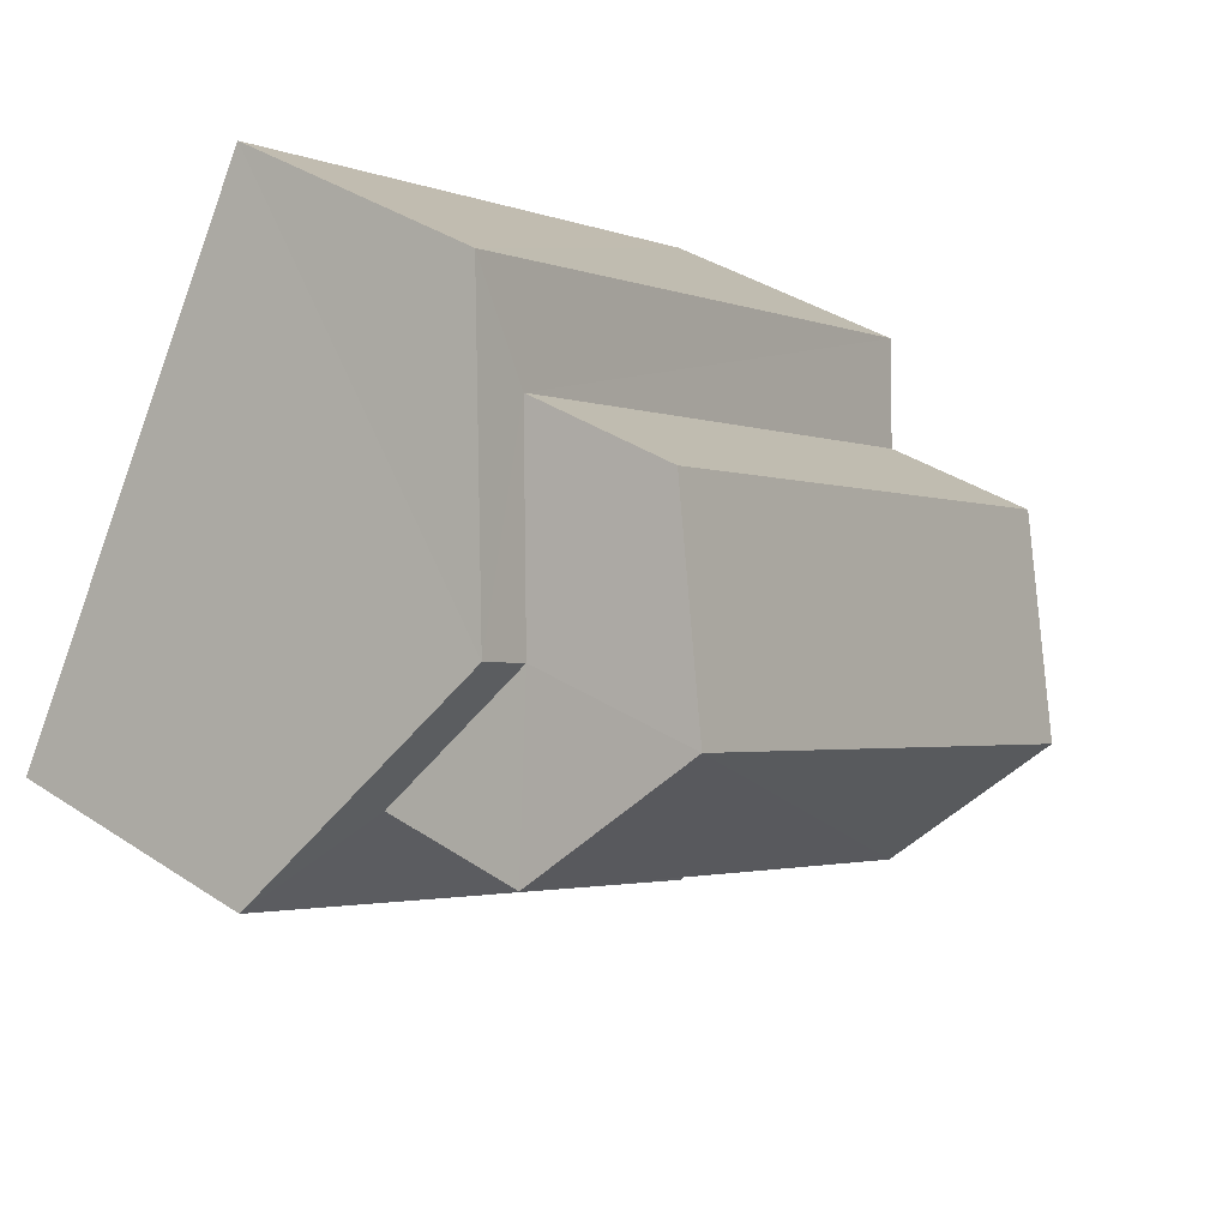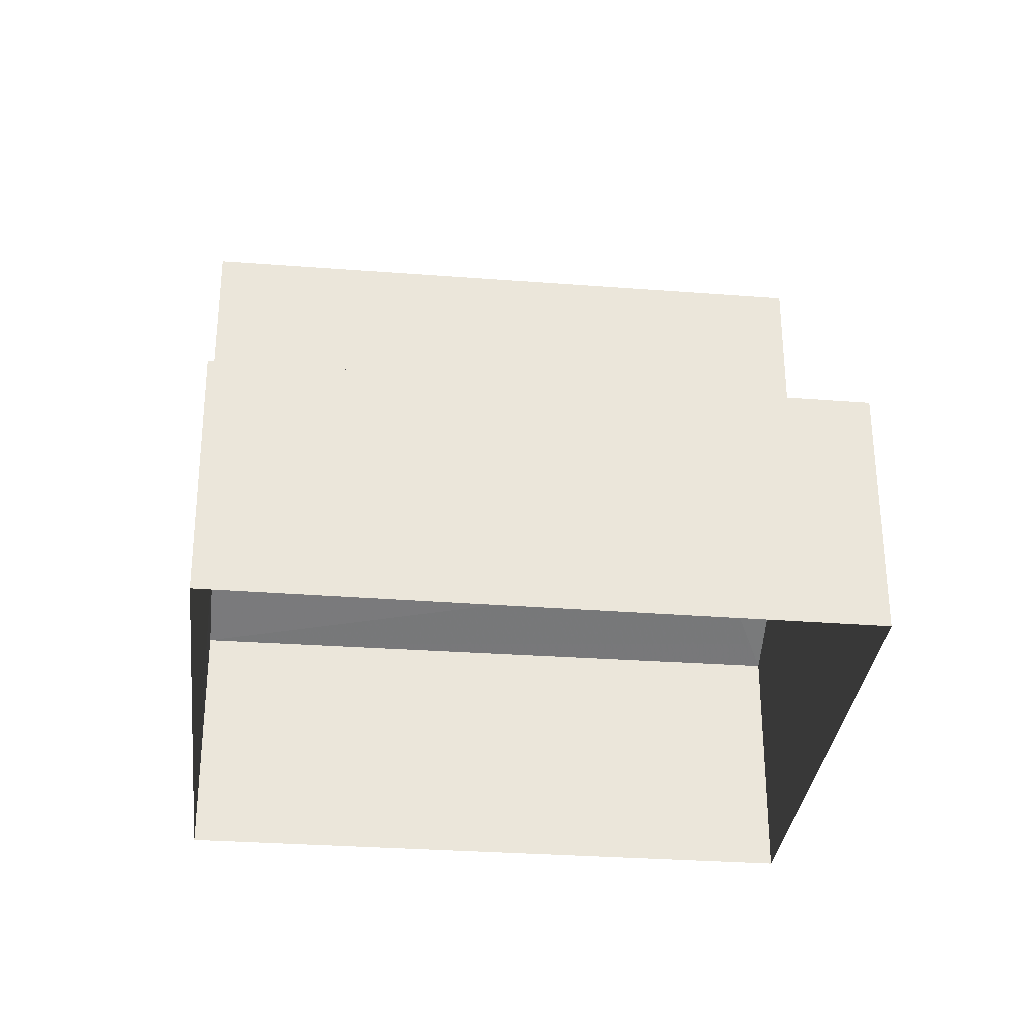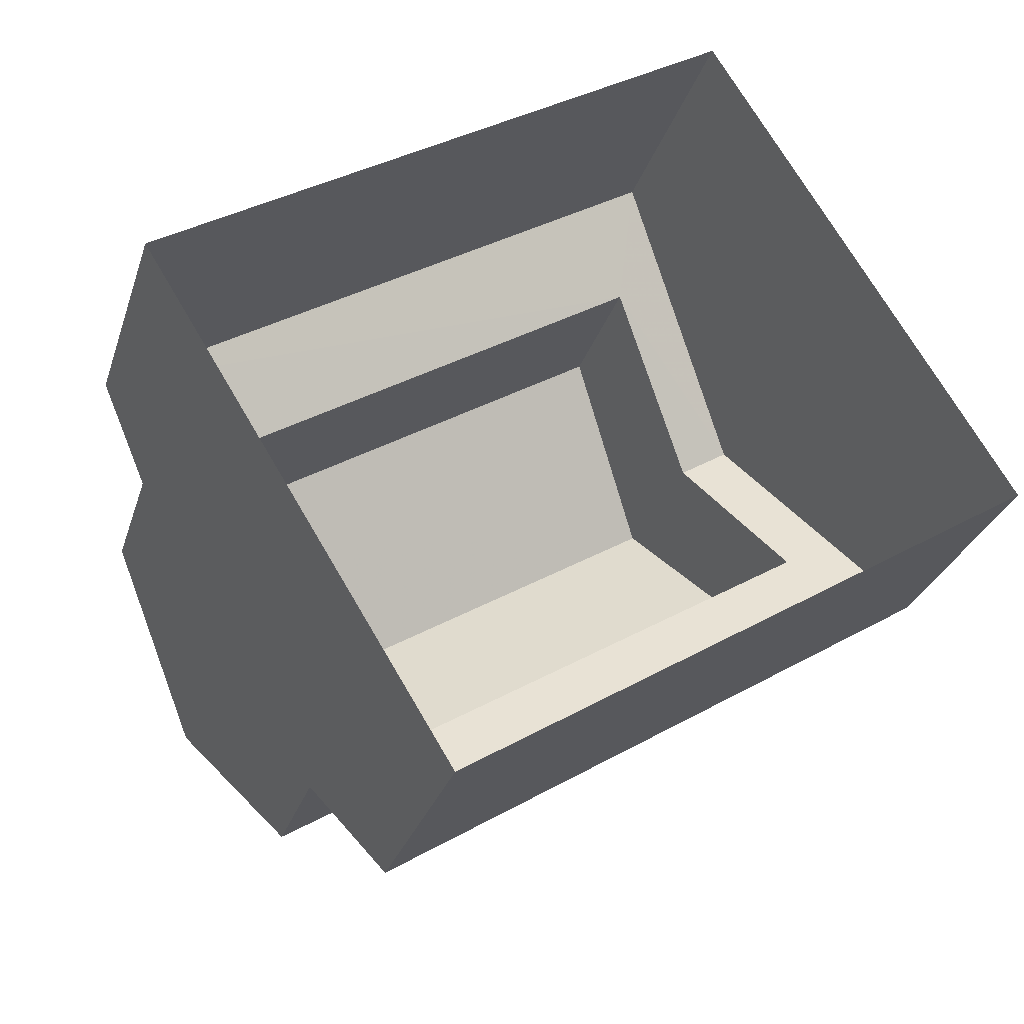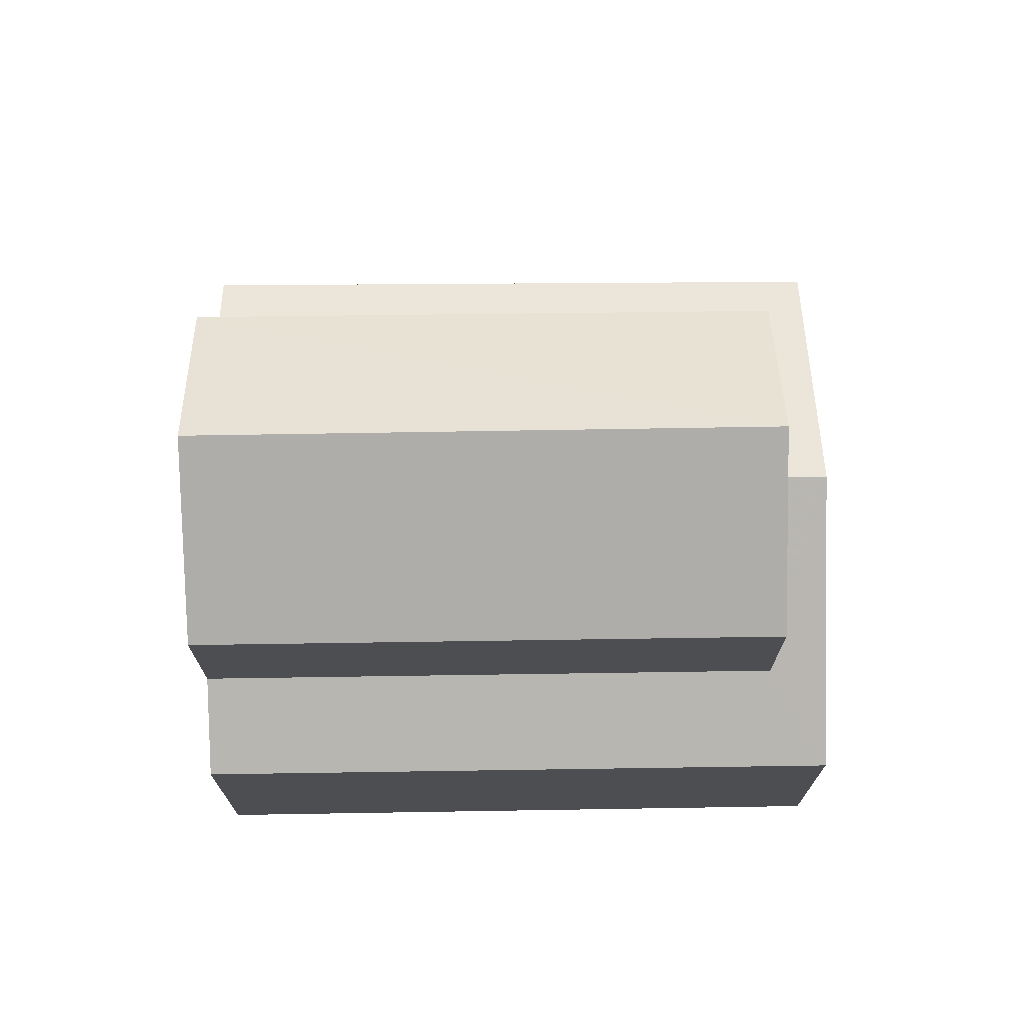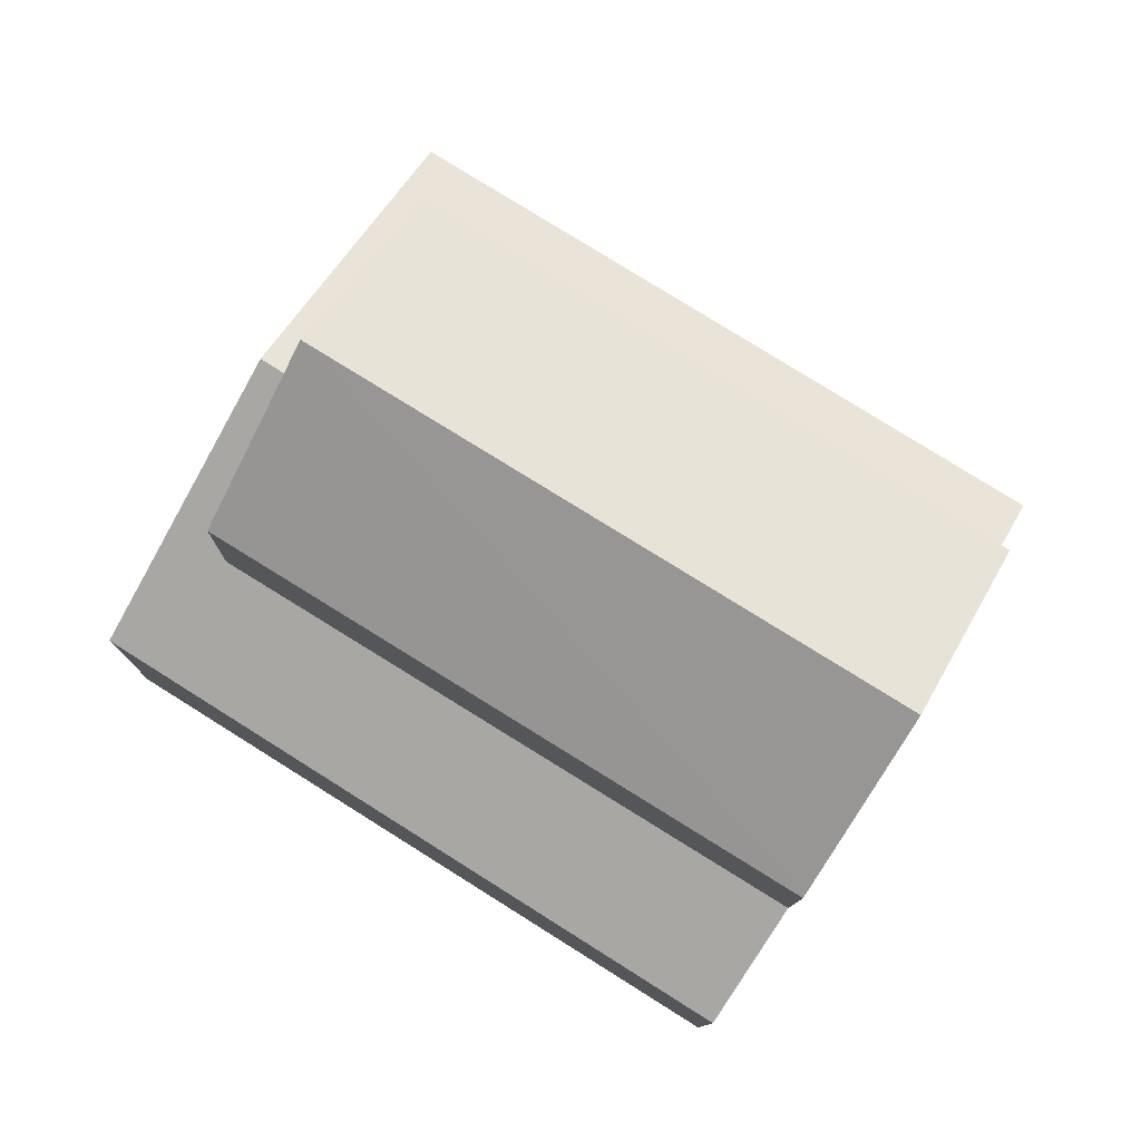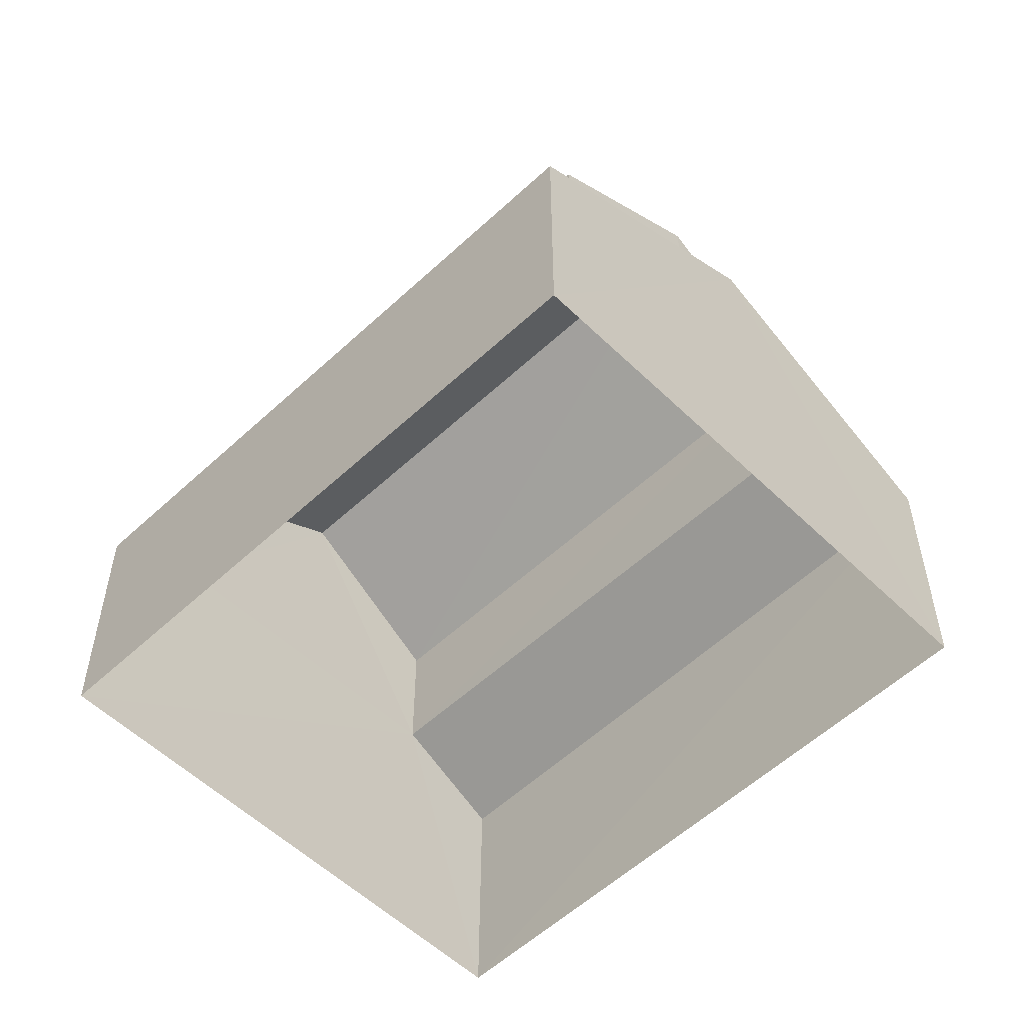
<metadata>
{"format":"obj","ext":"obj","renderer":"f3d","projection":"perspective","resolution":1024,"background":"white","views":[{"elev":37.3,"azim":-49.5,"up":"+Y"},{"elev":-32.1,"azim":142.1,"up":"+Z"},{"elev":-28.2,"azim":163.9,"up":"+Y"},{"elev":73.0,"azim":147.5,"up":"+Z"},{"elev":-10.4,"azim":-0.9,"up":"+Y"},{"elev":-55.0,"azim":-167.2,"up":"+Z"}]}
</metadata>
<code>
v -3.118e+05 4.332e+04 33.03
v -3.118e+05 4.331e+04 33.03
v -3.118e+05 4.332e+04 33.03
v -3.118e+05 4.331e+04 33.02
v -3.118e+05 4.332e+04 42.18
v -3.118e+05 4.331e+04 40.43
v -3.118e+05 4.331e+04 42.18
v -3.118e+05 4.332e+04 40.44
v -3.118e+05 4.332e+04 40.44
v -3.118e+05 4.332e+04 40.44
v -3.118e+05 4.331e+04 37.21
v -3.118e+05 4.332e+04 38.11
v -3.118e+05 4.331e+04 37.21
v -3.118e+05 4.332e+04 39.39
v -3.118e+05 4.331e+04 38.14
v -3.118e+05 4.332e+04 39.39
v -3.118e+05 4.332e+04 37.94
v -3.118e+05 4.332e+04 37.22
v -3.118e+05 4.332e+04 37.95
v -3.118e+05 4.332e+04 37.22
f 1 2 3
f 1 4 2
f 5 6 7
f 5 8 6
f 9 10 5
f 7 9 5
f 11 12 13
f 13 12 14
f 11 15 12
f 14 12 16
f 17 18 19
f 18 20 19
f 19 14 16
f 19 20 14
f 20 1 3
f 20 18 1
f 10 19 16
f 10 16 5
f 16 8 5
f 16 12 8
f 13 2 4
f 11 13 4
f 17 10 9
f 17 19 10
f 15 4 1
f 1 18 17
f 15 11 4
f 9 7 17
f 7 6 15
f 17 15 1
f 17 7 15
f 20 3 14
f 3 2 14
f 2 13 14
f 15 6 8
f 12 15 8

</code>
